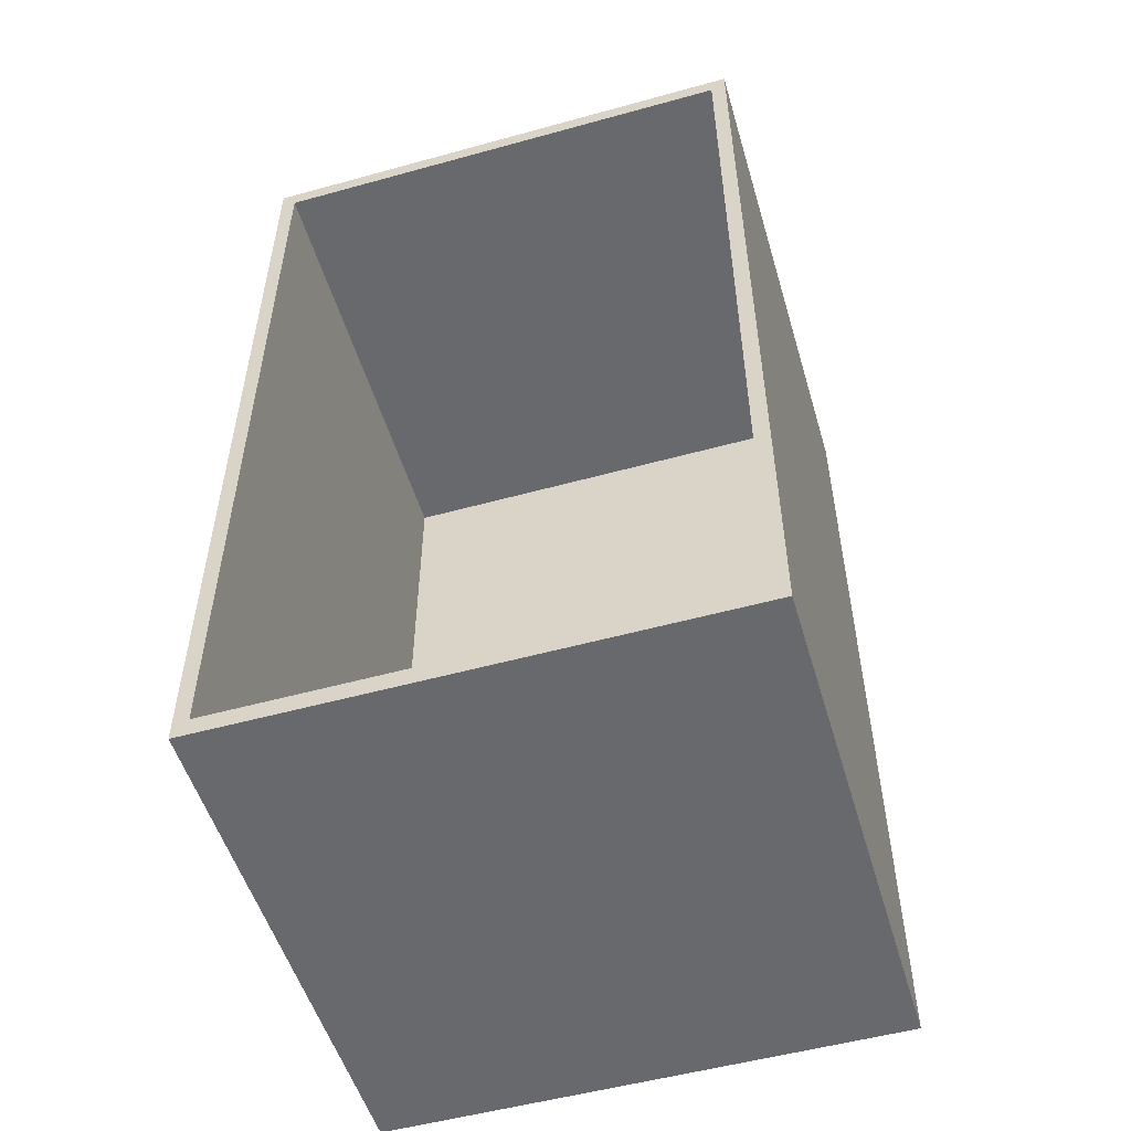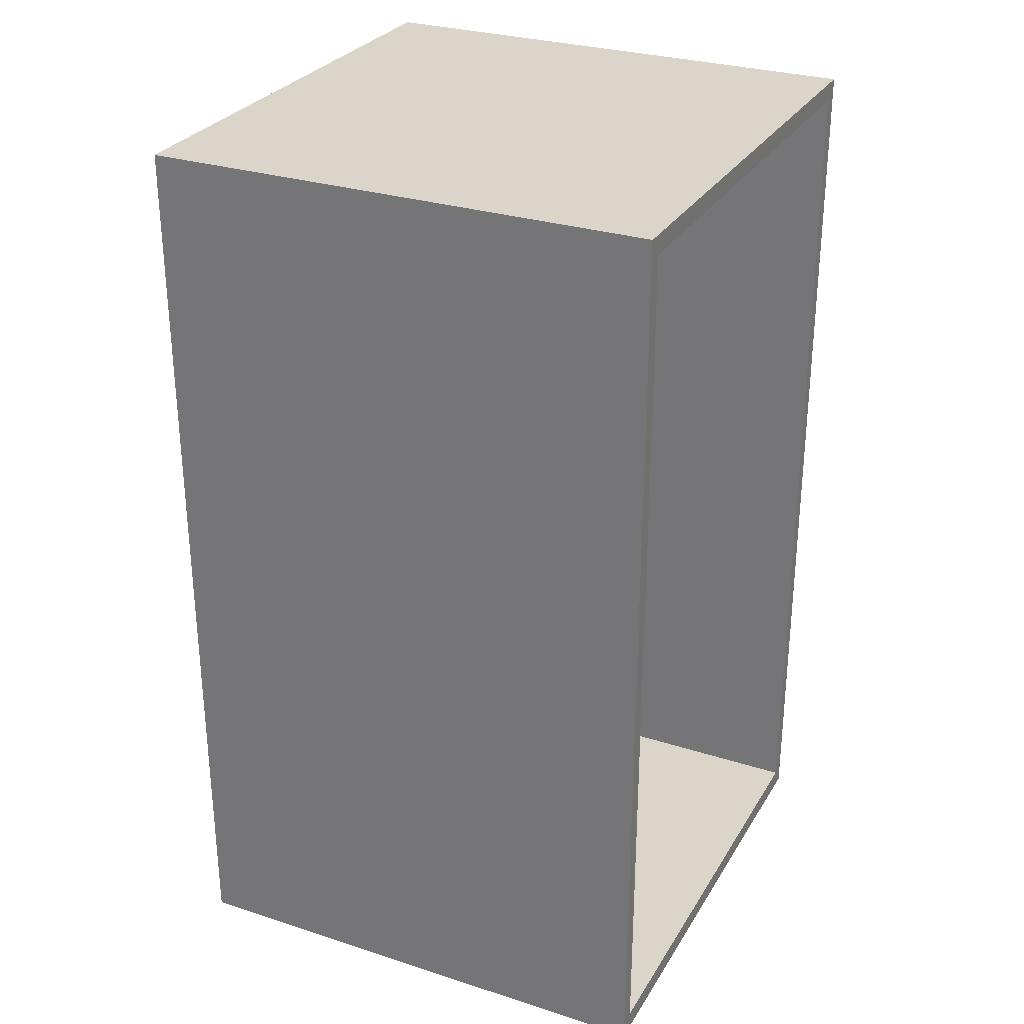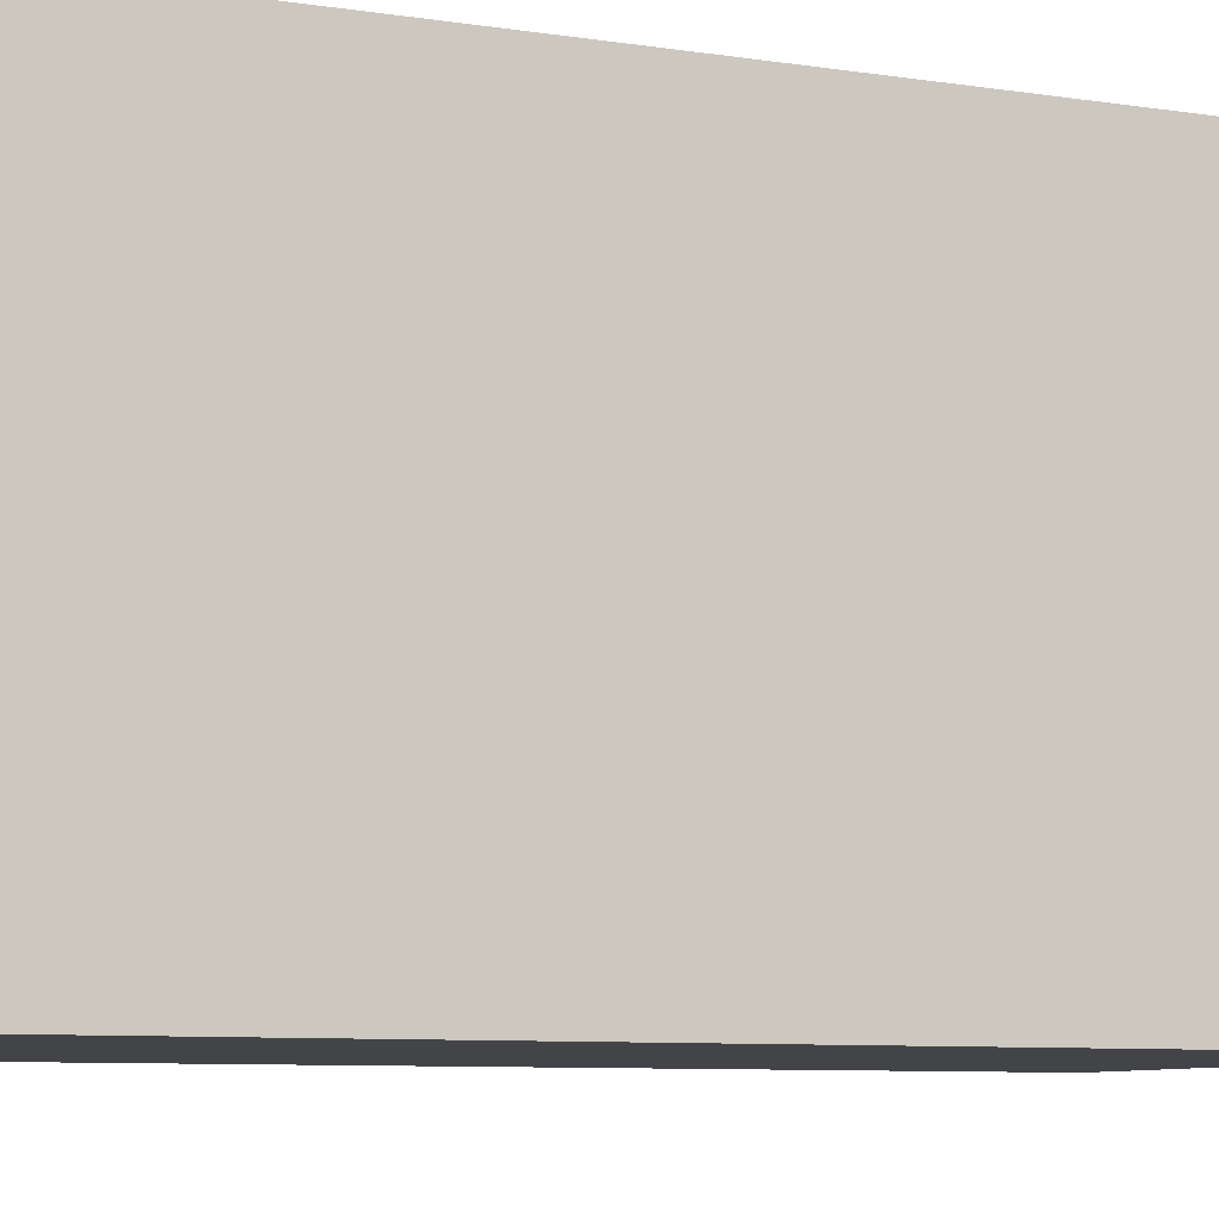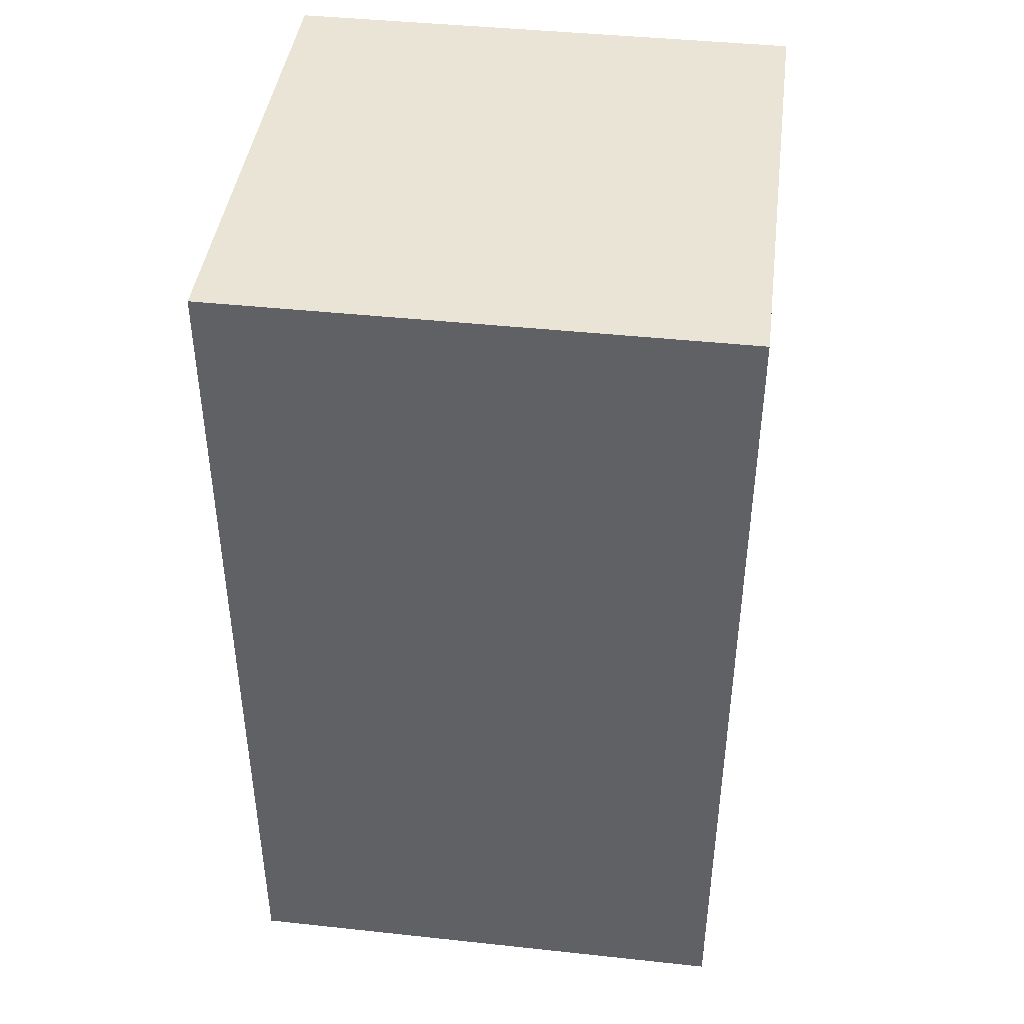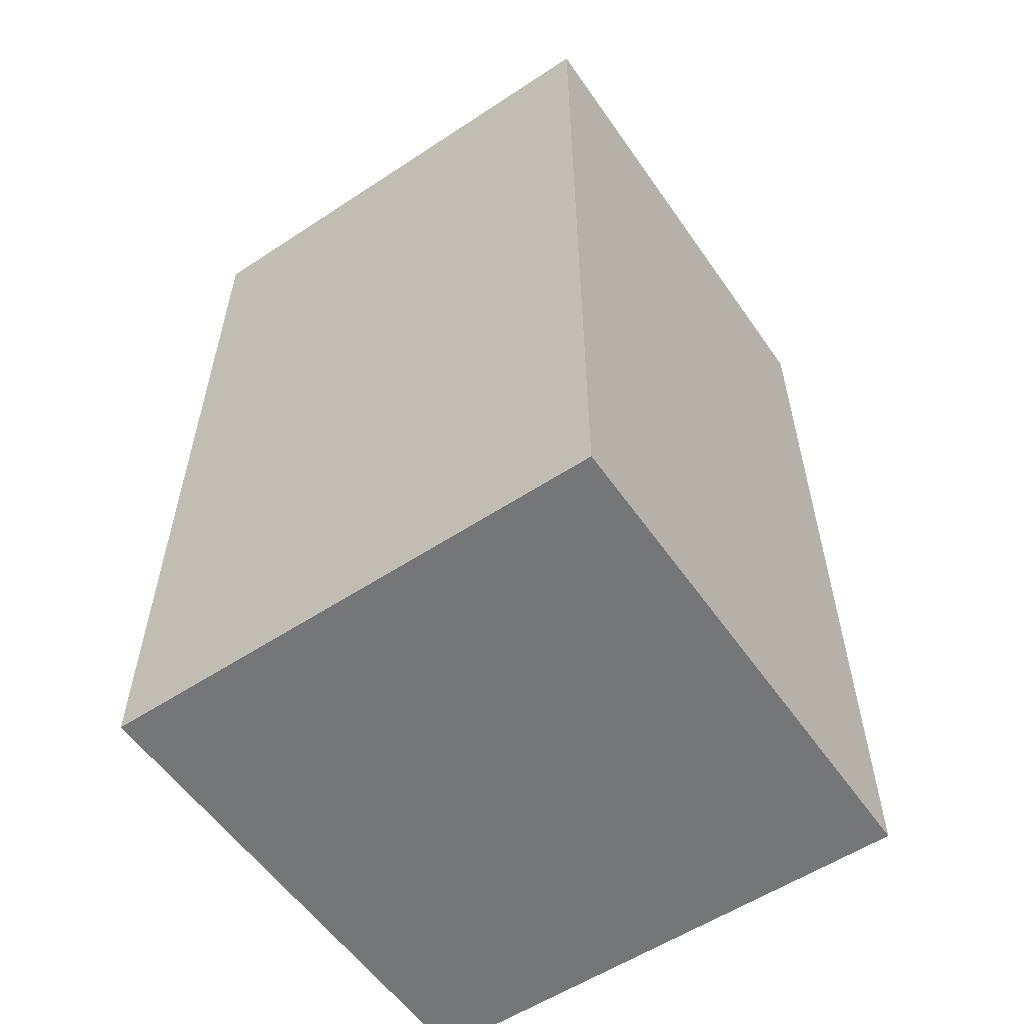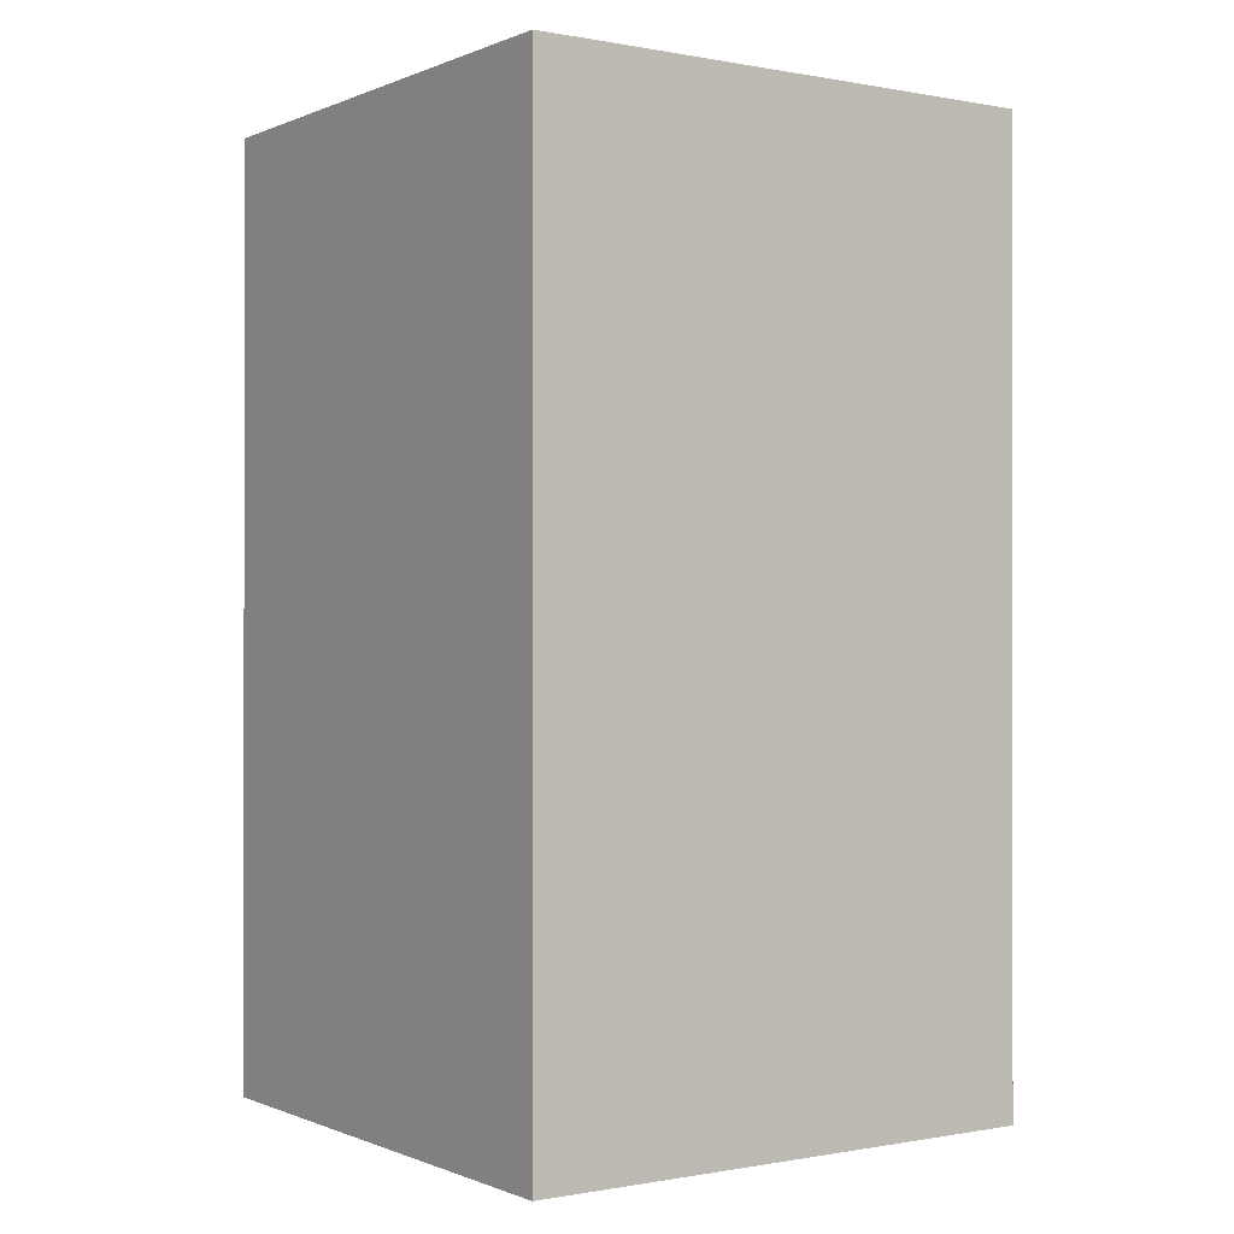
<metadata>
{"format":"obj","ext":"obj","renderer":"f3d","projection":"perspective","resolution":1024,"background":"white","views":[{"elev":-52.8,"azim":106.5,"up":"+Z"},{"elev":29.1,"azim":25.5,"up":"+Z"},{"elev":-8.0,"azim":-113.5,"up":"+Y"},{"elev":42.7,"azim":7.3,"up":"+Z"},{"elev":-56.7,"azim":-145.5,"up":"+Z"},{"elev":-0.3,"azim":-34.5,"up":"+Z"}]}
</metadata>
<code>
o Cube
v 1 1 -1.787
v 1 -1 -1.787
v 1 1 1.787
v 1 -1 1.787
v -1 1 -1.787
v -1 -1 -1.787
v -1 1 1.787
v -1 -1 1.787
v 1 0.9406 -1.713
v 1 -0.9406 -1.713
v 1 0.9406 1.713
v 1 -0.9406 1.713
v -0.776 0.9406 -1.713
v -0.776 -0.9406 -1.713
v -0.776 0.9406 1.713
v -0.776 -0.9406 1.713
v 0 0 0
v 0 0 0
v 0 0 0
v 0 0 0
v 0 0 0
v 0 0 0
v 0 0 0
v 0 0 0
f 1 5 7 3
f 4 3 7 8
f 8 7 5 6
f 6 2 4 8
f 6 5 1 2
f 12 10 14 16
f 2 1 9 10
f 4 2 10 12
f 1 3 11 9
f 14 13 15 16
f 11 12 16 15
f 9 11 15 13
f 10 9 13 14
f 17 18 20 19
f 19 20 24 23
f 23 24 22 21
f 21 22 18 17
f 19 23 21 17
f 24 20 18 22
f 4 12 11 3

</code>
